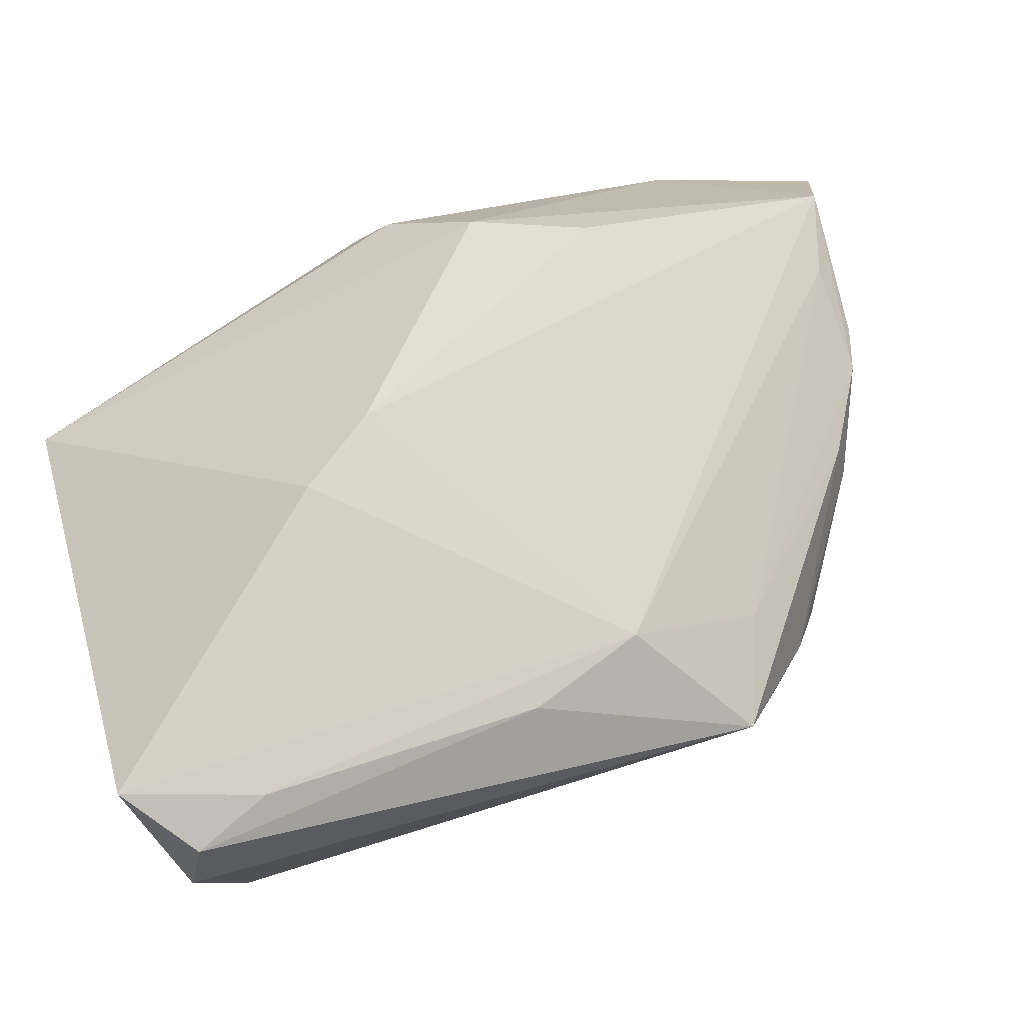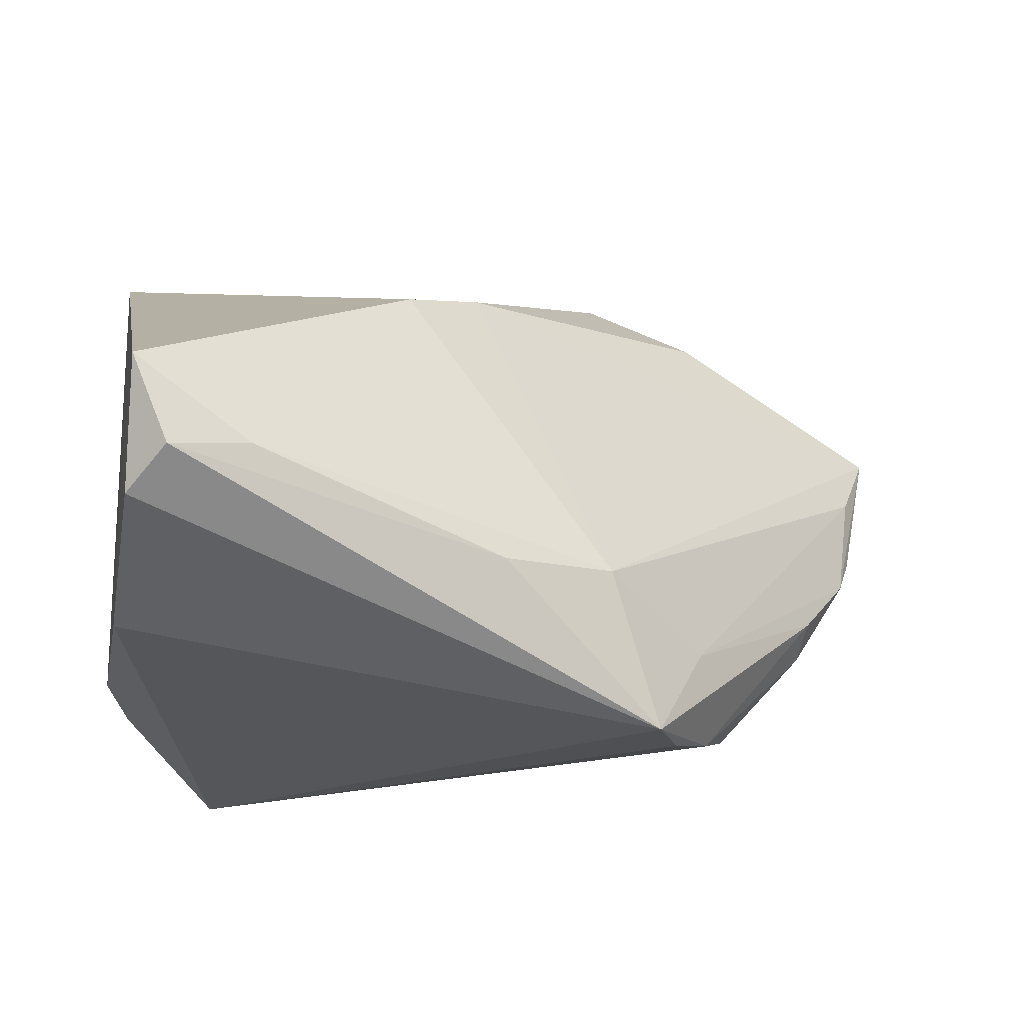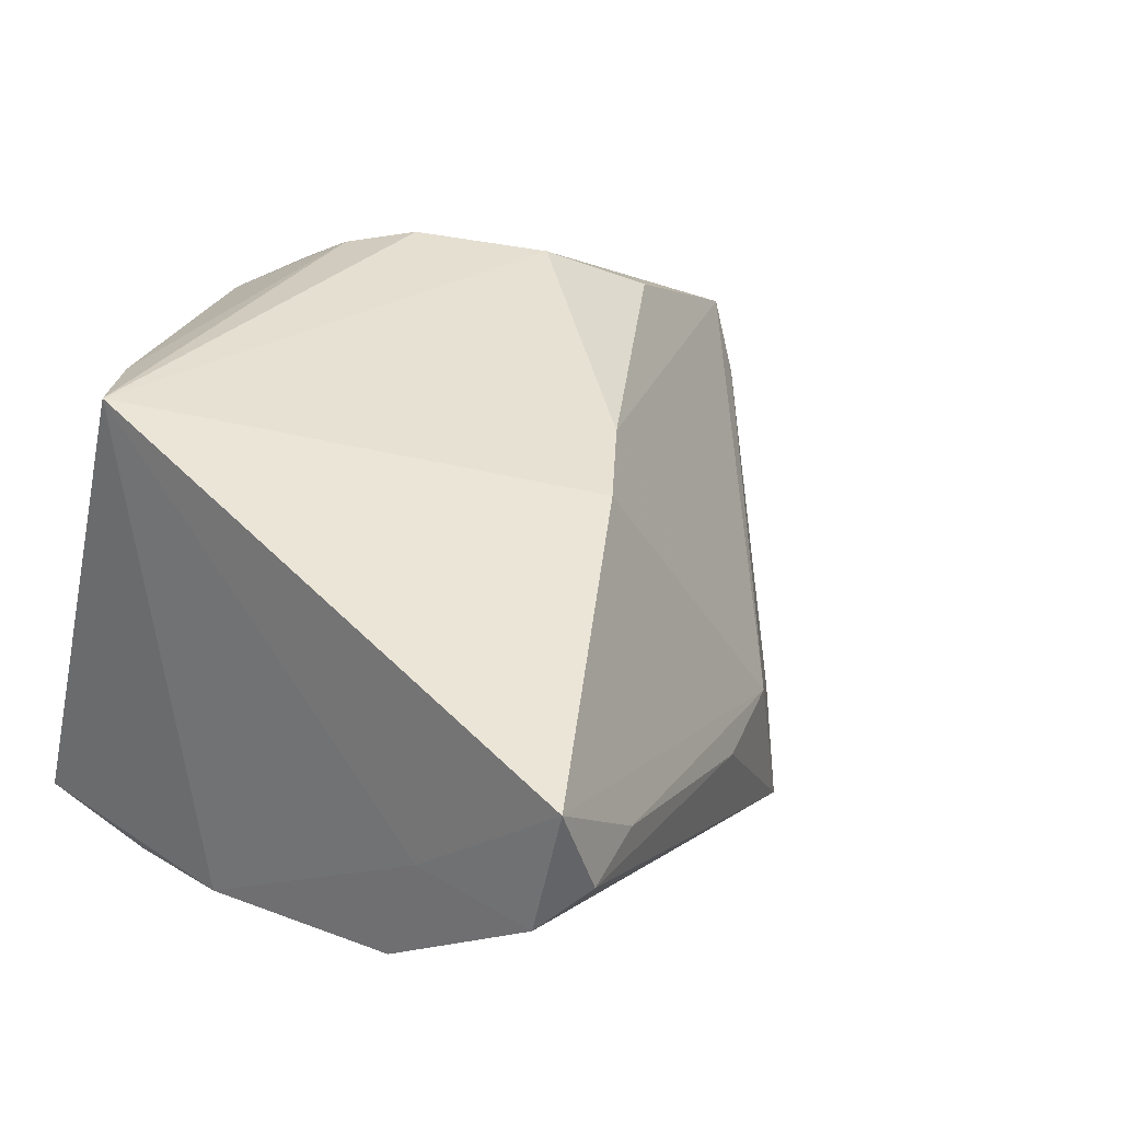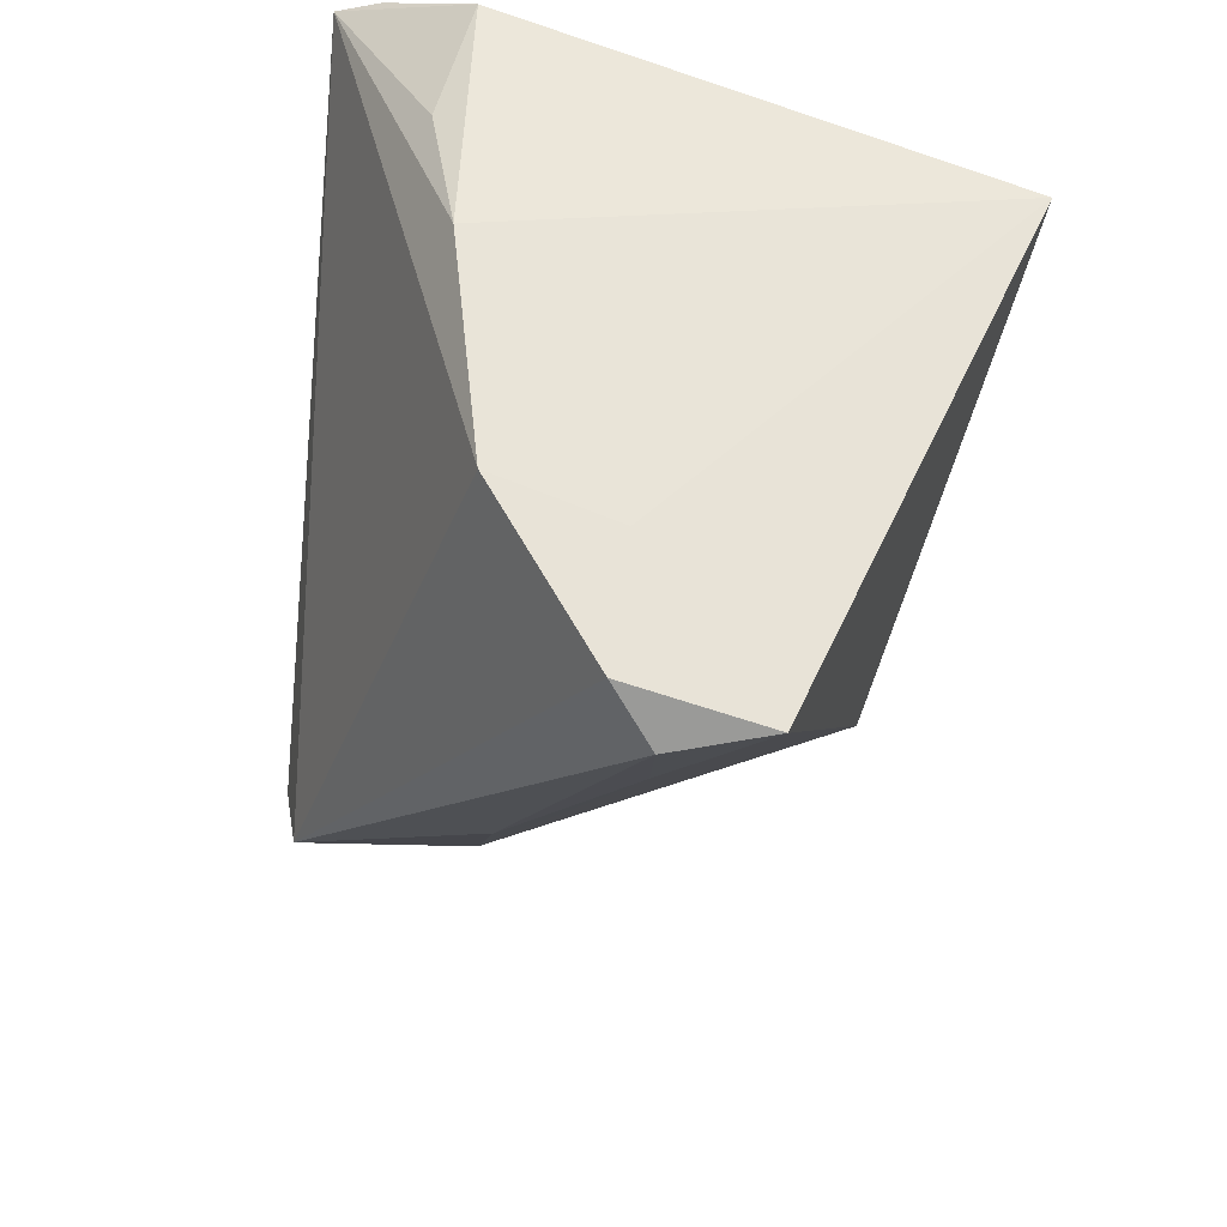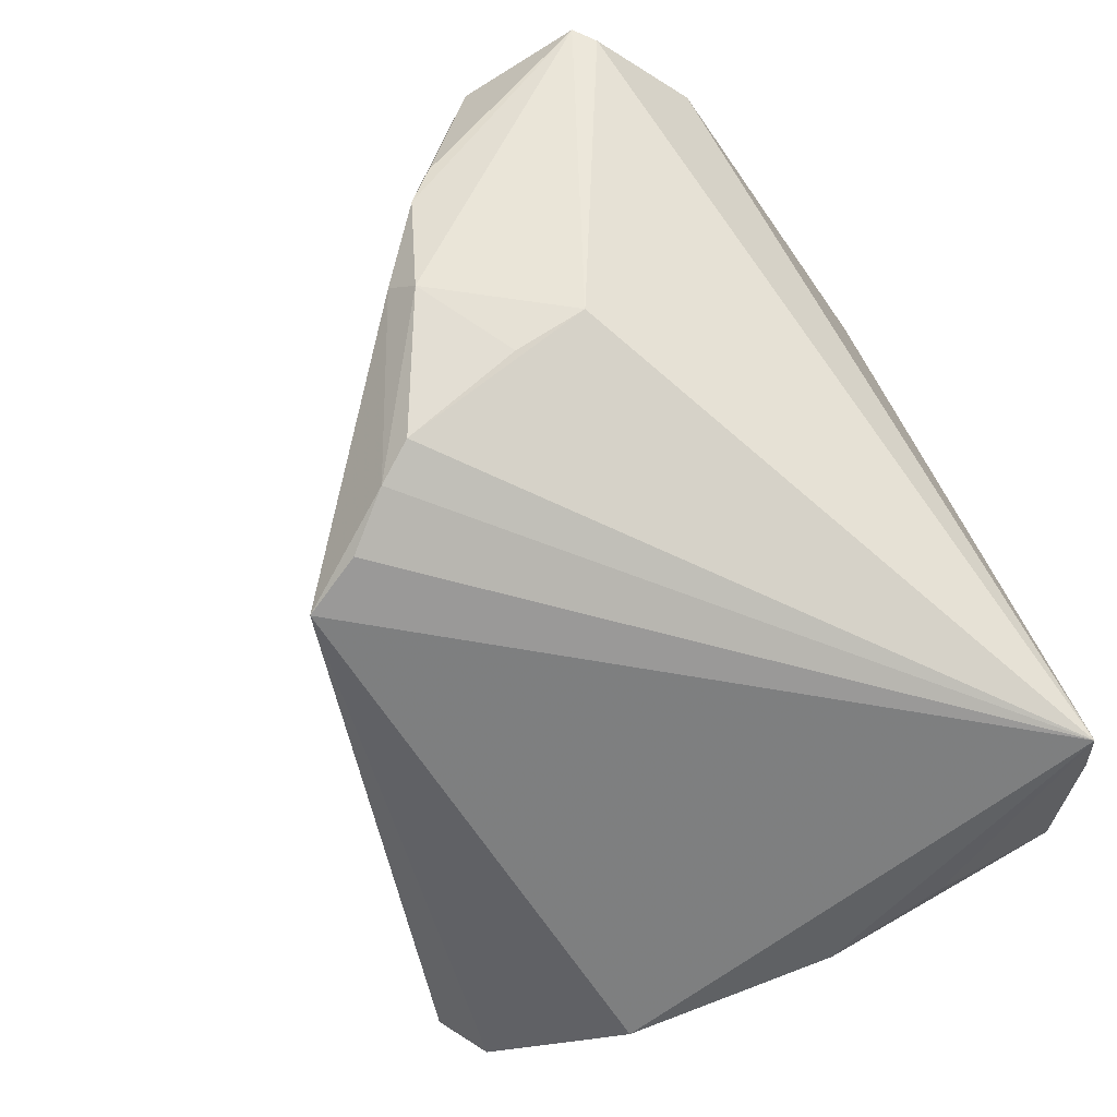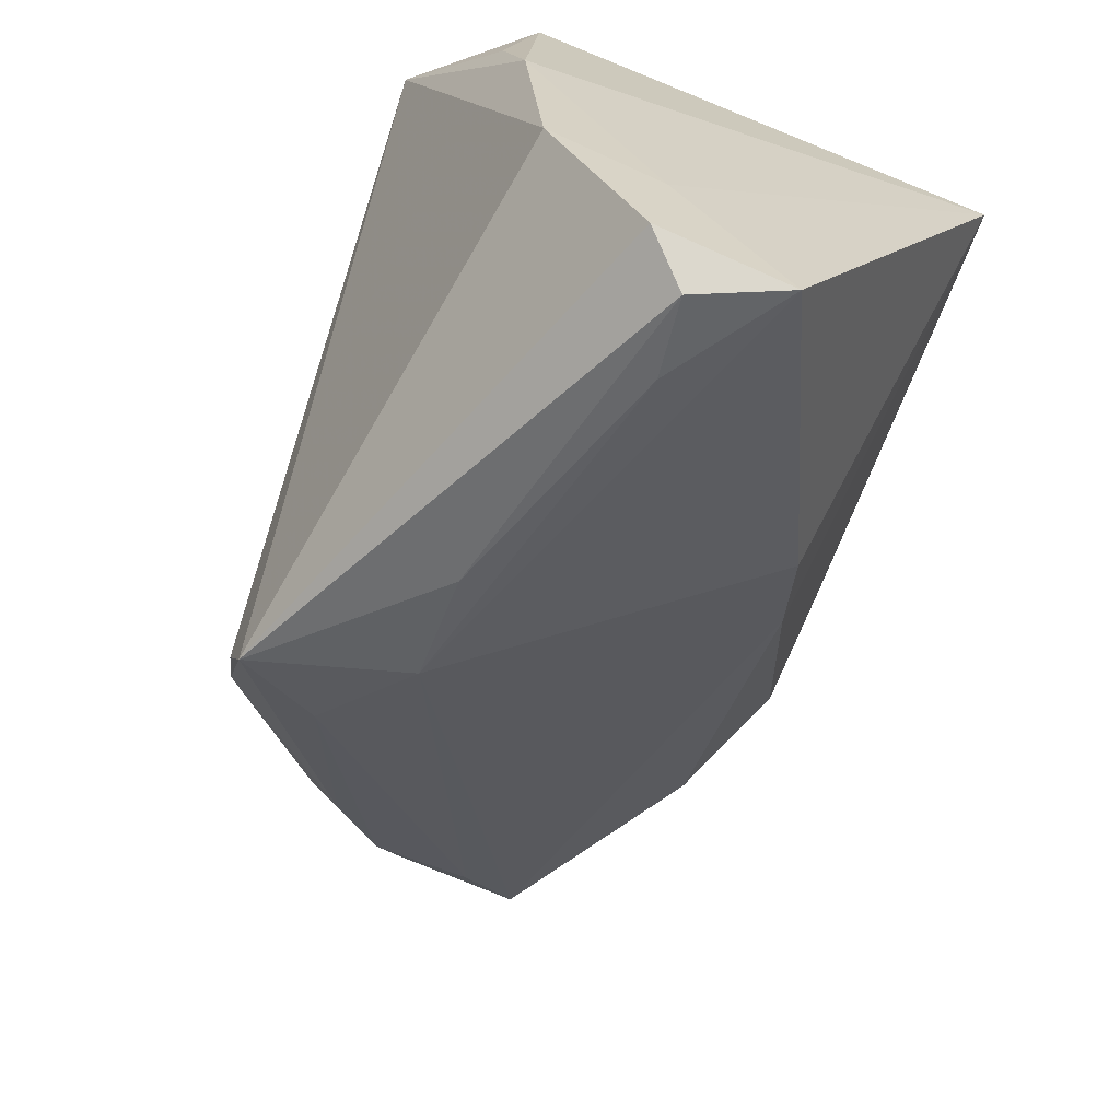
<metadata>
{"format":"obj","ext":"obj","renderer":"f3d","projection":"perspective","resolution":1024,"background":"white","views":[{"elev":-68.5,"azim":30.0,"up":"+Y"},{"elev":-13.1,"azim":-5.9,"up":"+Z"},{"elev":29.0,"azim":-47.7,"up":"+Z"},{"elev":-34.3,"azim":-99.1,"up":"+Y"},{"elev":-75.1,"azim":121.4,"up":"+Z"},{"elev":-71.2,"azim":-110.0,"up":"+Y"}]}
</metadata>
<code>
v -0.003277 -0.02589 -0.01083
v 0.01888 -0.01313 -0.01834
v -0.03094 0.02995 0.01316
v 0.02052 -0.006463 -0.02714
v 0.03232 0.0355 0.014
v 0.02394 0.009949 -0.02127
v 0.01627 -0.01213 -0.02785
v 0.04479 0.02893 0.008677
v 0.01085 0.01181 0.0278
v 0.0005407 0.03759 0.02327
v 0.04112 0.01014 -0.003362
v 0.00125 0.02124 0.03024
v -0.0369 -0.03759 -0.002804
v -0.04271 -0.01755 -0.01707
v -0.0128 -0.01813 0.01882
v 0.02292 -0.002242 -0.02627
v -0.04091 -0.03391 -0.007009
v 0.04469 0.01606 0.01036
v -0.01091 0.03582 0.02378
v -0.004074 0.02613 0.02941
v 0.008316 -0.02068 -0.01089
v 0.02954 0.03429 0.01624
v 0.01349 -0.01883 -0.02704
v 0.04255 0.03056 0.008057
v 0.02354 0.01728 -0.01869
v -0.005277 -0.01201 0.02077
v -0.0405 -0.03705 0.006277
v 0.01506 0.03661 0.01808
v 0.02181 0.007719 0.02191
v -0.02888 -0.03479 -0.001866
v -0.03403 0.03759 -0.03024
v 0.03336 0.004532 -0.01568
v -0.04323 0.01744 -0.02183
v -0.03685 0.02122 0.02766
v -0.04479 0.01456 0.0295
v -0.04479 0.02921 -0.01859
v -0.04479 0.004608 -0.01984
v 0.03414 0.001701 -0.01212
v 0.04142 0.0109 0.004159
v -0.03739 0.03583 -0.02623
v 0.03956 0.007414 -0.006565
v -0.04237 -0.02127 -0.005463
f 31 23 14
f 12 35 9
f 18 9 29
f 12 9 22
f 22 18 8
f 9 18 22
f 17 14 23
f 27 35 42
f 42 17 27
f 14 17 42
f 31 25 16
f 21 1 23
f 8 25 24
f 24 25 31
f 31 28 5
f 5 24 31
f 5 22 8
f 8 24 5
f 34 19 3
f 34 36 35
f 3 36 34
f 27 17 13
f 13 17 23
f 23 1 13
f 33 36 31
f 35 36 37
f 37 42 35
f 14 42 37
f 36 33 37
f 31 14 37
f 37 33 31
f 31 36 40
f 40 36 3
f 40 19 31
f 3 19 40
f 7 23 31
f 26 18 29
f 26 21 18
f 29 9 26
f 26 9 35
f 19 34 20
f 20 35 12
f 20 34 35
f 10 28 31
f 31 19 10
f 19 20 10
f 10 5 28
f 22 5 10
f 12 22 10
f 10 20 12
f 27 13 30
f 30 13 1
f 30 21 27
f 1 21 30
f 23 7 4
f 31 16 4
f 4 7 31
f 2 21 23
f 18 21 39
f 39 41 18
f 21 2 39
f 39 2 41
f 8 18 11
f 11 41 8
f 18 41 11
f 6 16 25
f 27 21 15
f 21 26 15
f 15 35 27
f 15 26 35
f 32 4 16
f 16 6 32
f 32 6 25
f 32 25 8
f 8 41 32
f 23 4 38
f 4 32 38
f 38 32 41
f 38 2 23
f 41 2 38

</code>
